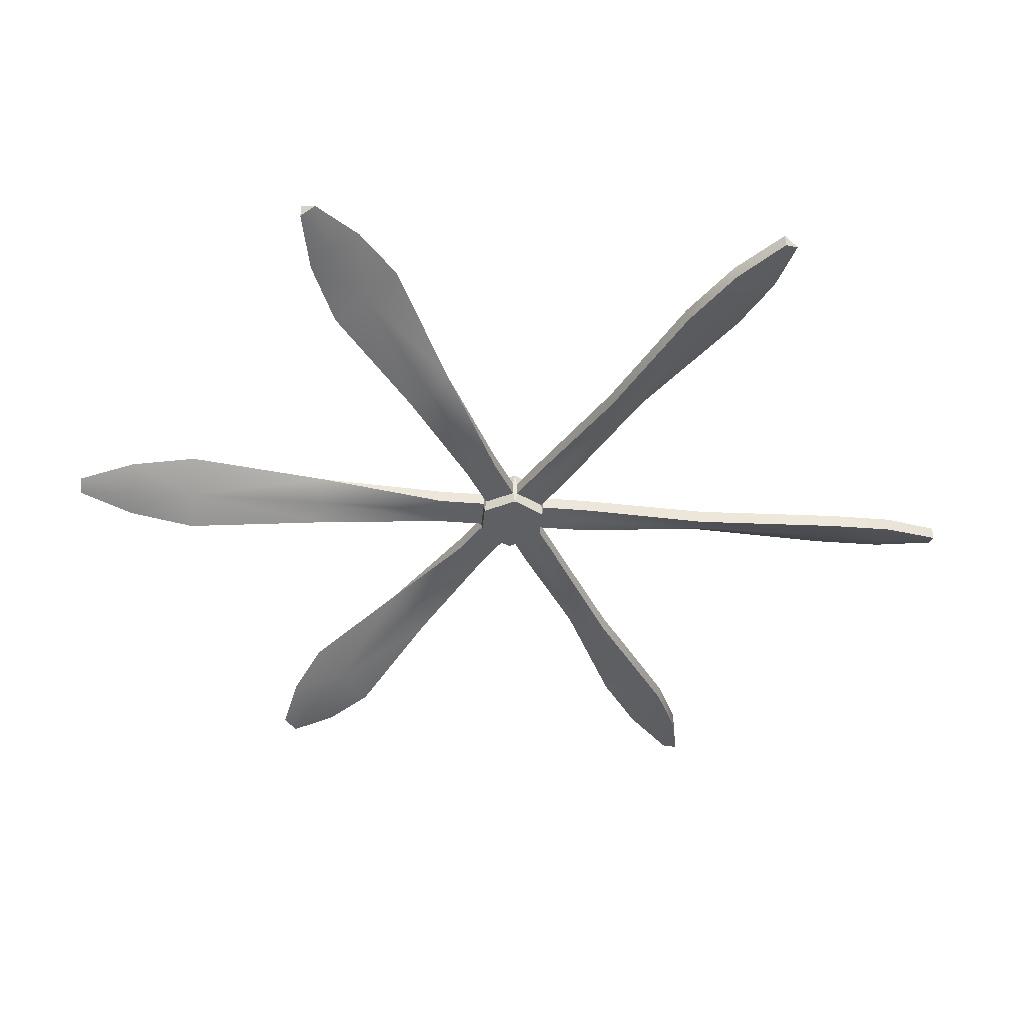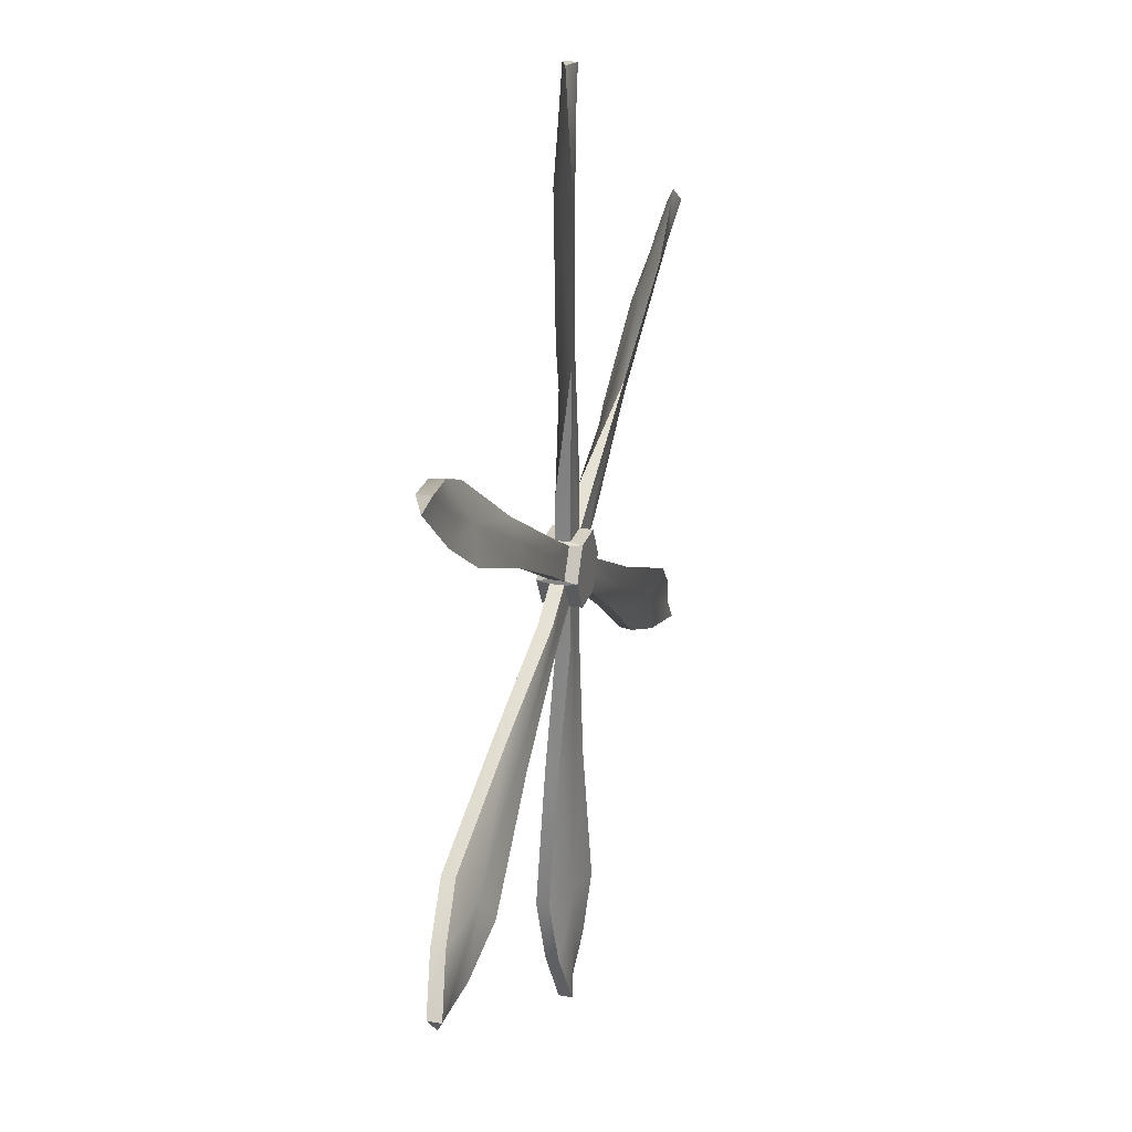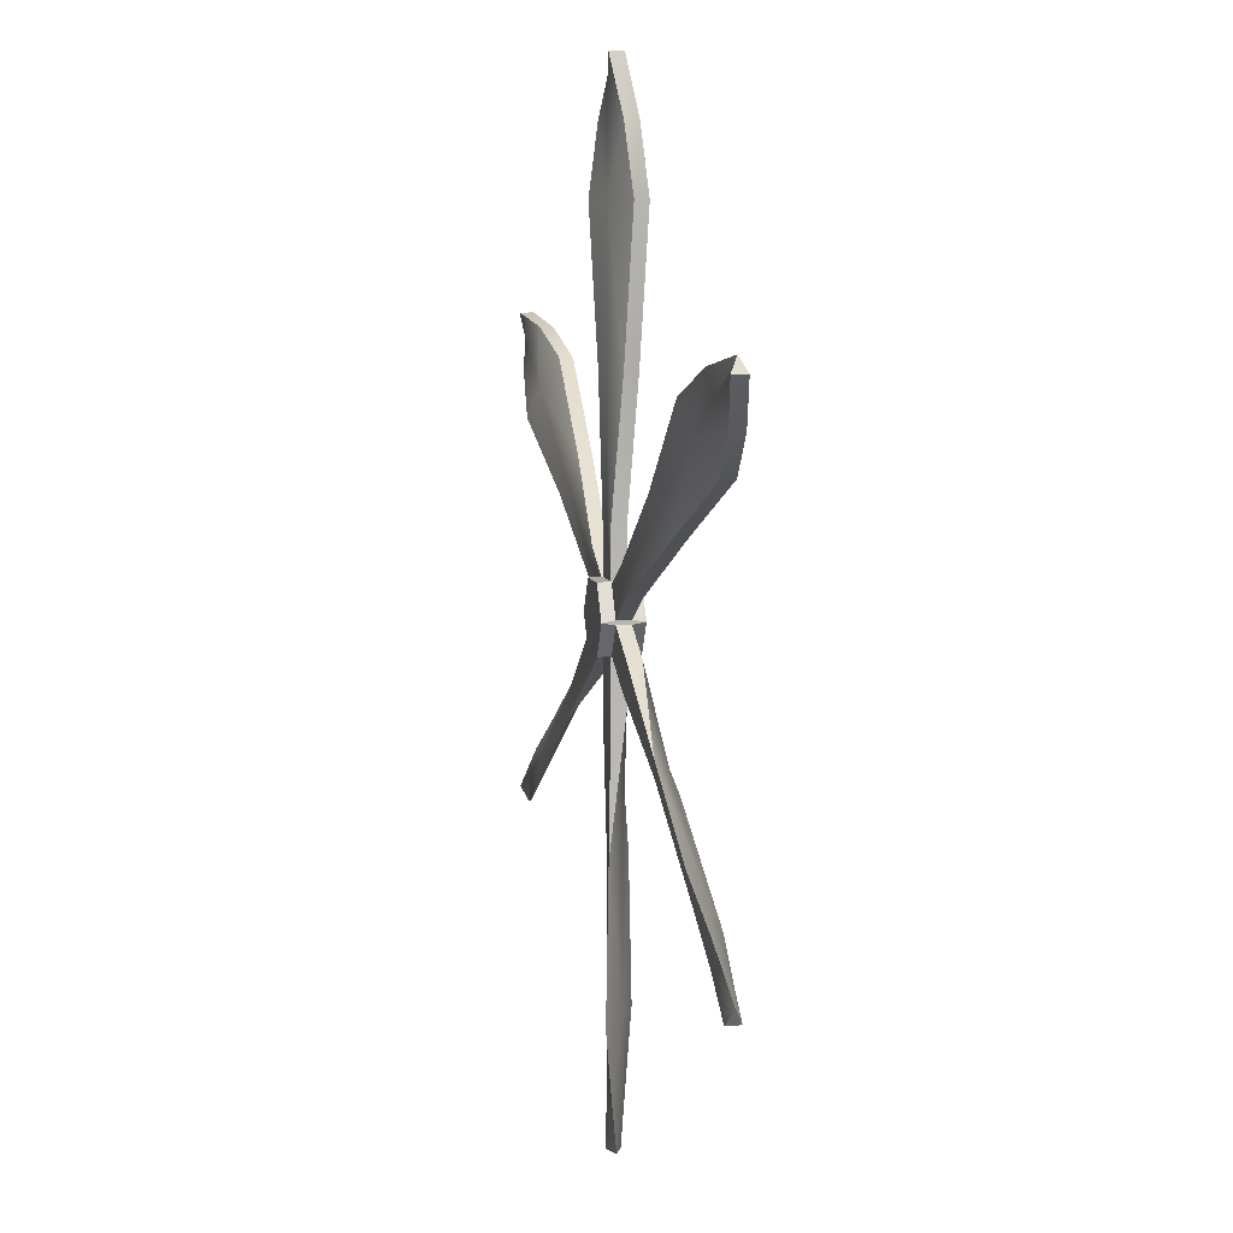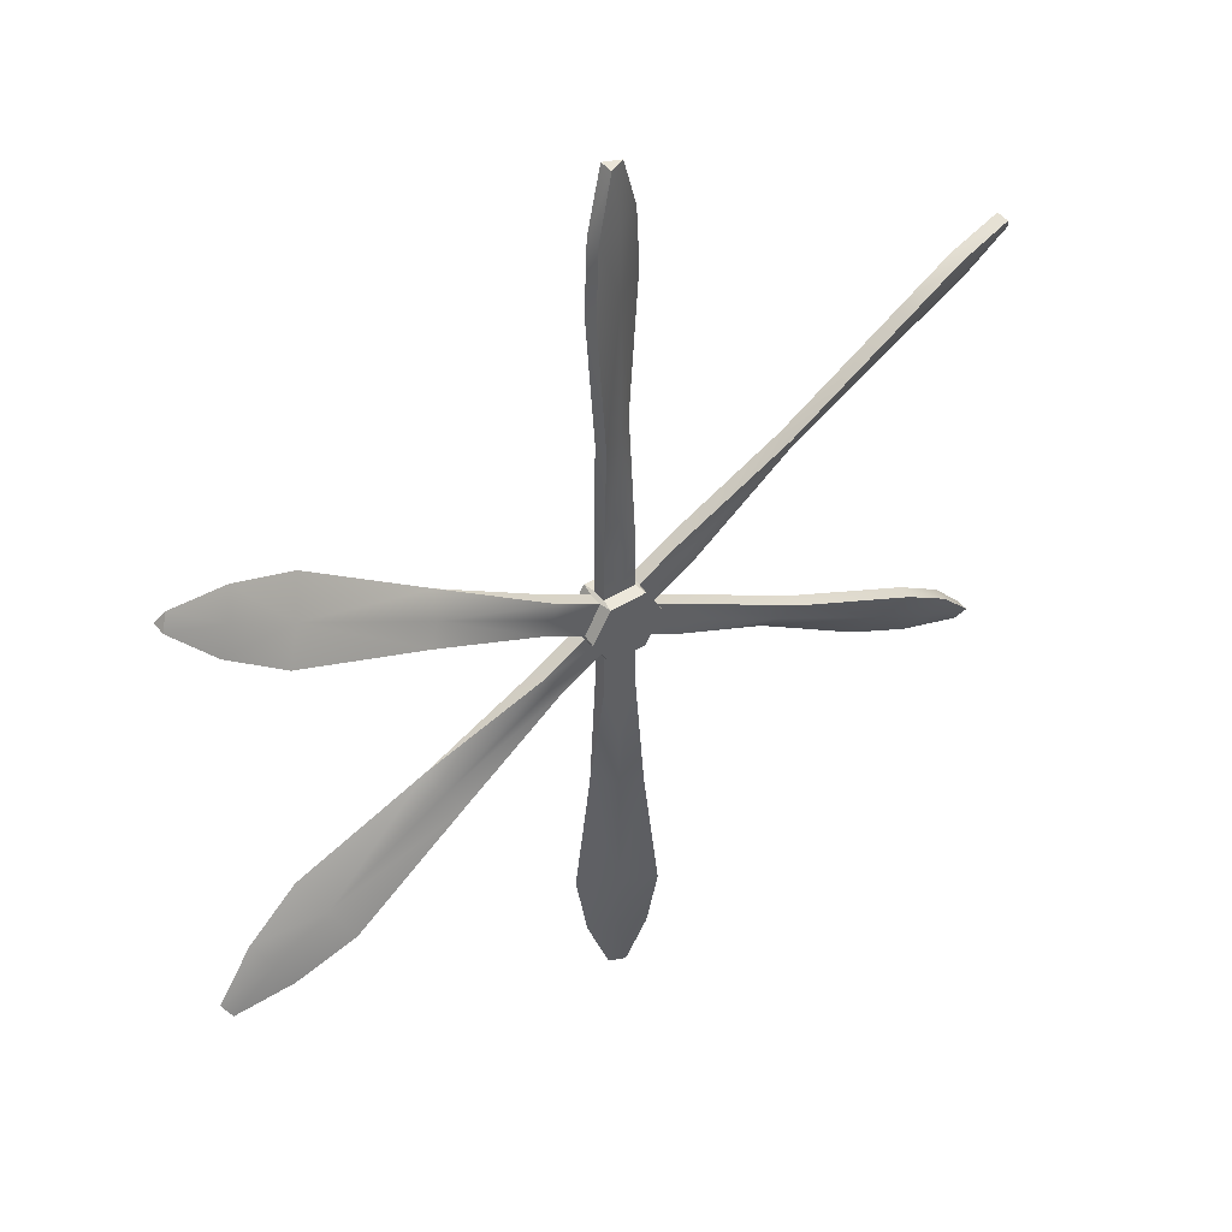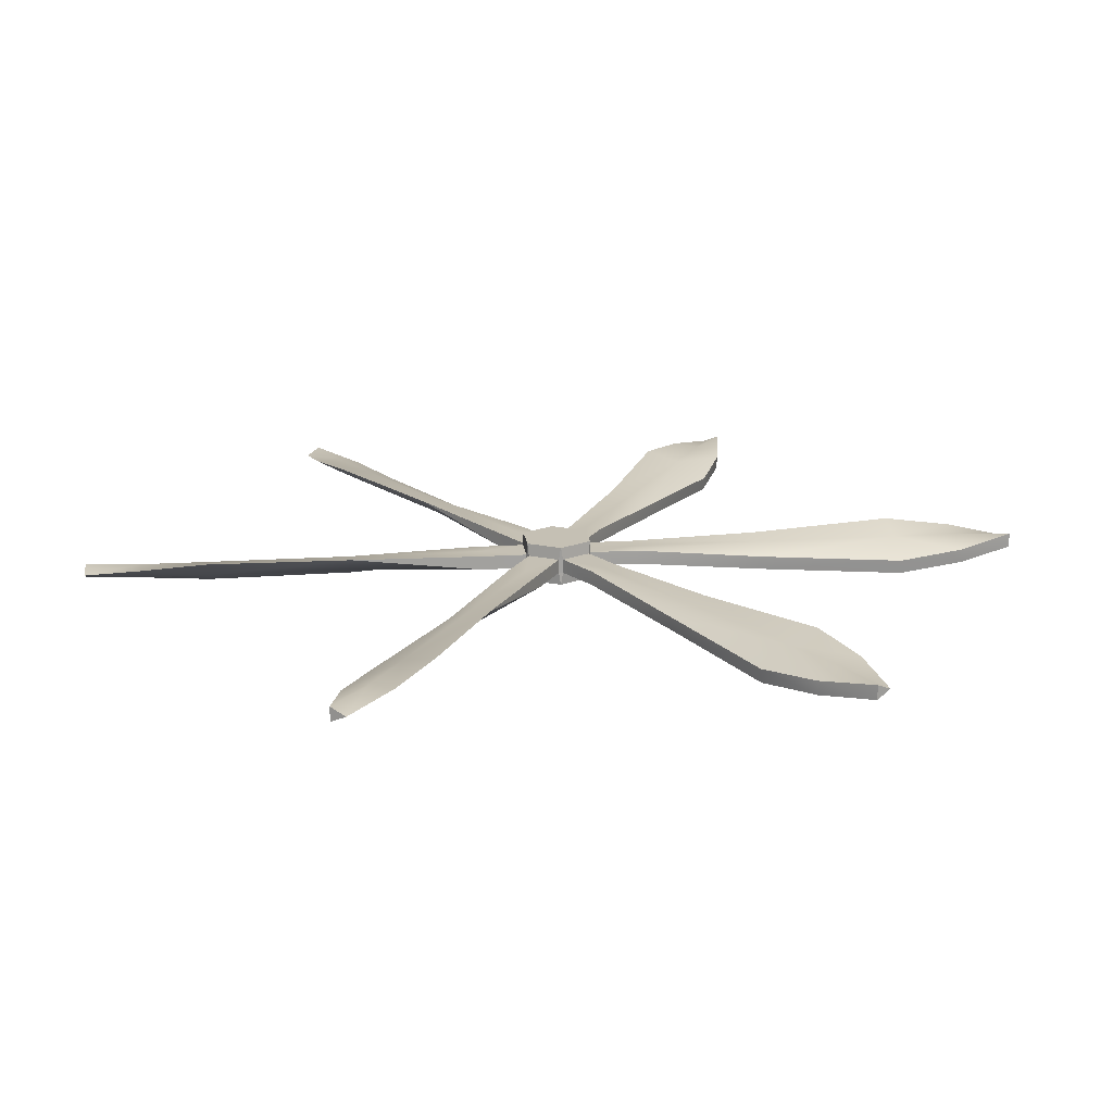
<metadata>
{"format":"obj","ext":"obj","renderer":"f3d","projection":"perspective","resolution":1024,"background":"white","views":[{"elev":-42.7,"azim":-155.4,"up":"+Y"},{"elev":25.2,"azim":105.5,"up":"+Z"},{"elev":8.2,"azim":-102.3,"up":"+Z"},{"elev":45.4,"azim":-35.6,"up":"+Z"},{"elev":18.2,"azim":-97.0,"up":"+Y"}]}
</metadata>
<code>
g default
v 0.0301 0.01568 0.06009
v 0.0301 0.01568 0.1467
v 0.03844 0.02086 0.3852
v 0.06329 0.03119 0.6489
v 0.04885 0.01874 0.77
v 0.01433 0.002779 0.8728
v 0.0301 -0.01013 0.06009
v 0.0301 -0.01013 0.1467
v -0.0301 -0.01013 0.06009
v -0.0301 -0.01013 0.1467
v -0.03706 -0.02789 0.3852
v -0.06139 -0.03867 0.6489
v -0.04788 -0.02593 0.77
v -0.01433 -0.01013 0.8728
v -0.0301 0.01568 0.06009
v -0.0301 0.01568 0.1467
v -0.03982 -0.002722 0.3852
v -0.06406 -0.01346 0.6489
v -0.04982 -0.000434 0.77
v -0.01433 0.01568 0.8728
v 0.001618 -0.01005 0.6489
v 0.001381 -0.009804 0.3852
v 0 -0.01013 0.1467
v 0 -0.01013 0.06009
v 0 0.01568 0.06009
v 0 0.01568 0.1467
v -0.001381 0.01536 0.3852
v -0.001053 0.01516 0.6489
v -0.000971 0.01553 0.77
v 0.000971 -0.009967 0.77
v 0.03389 0.03867 0.0587
v -0.03389 0.03867 0.0587
v 0.03389 -0.03311 0.0587
v -0.03389 -0.03311 0.0587
v 0 0.03867 0
v 0 -0.03311 0
v 0 0.03867 0.0587
v 0 -0.03311 0.0587
v -0.03699 0.01568 0.05611
v -0.112 0.01568 0.09943
v -0.3143 0.02086 0.2259
v -0.5303 0.03119 0.3793
v -0.6425 0.01874 0.4273
v -0.7487 0.002779 0.4488
v -0.03699 -0.01013 0.05611
v -0.112 -0.01013 0.09943
v -0.06709 -0.01013 0.003975
v -0.1421 -0.01013 0.0473
v -0.3521 -0.02789 0.1605
v -0.5927 -0.03867 0.2713
v -0.6908 -0.02593 0.3436
v -0.763 -0.01013 0.424
v -0.06709 0.01568 0.003975
v -0.1421 0.01568 0.0473
v -0.3535 -0.002722 0.1581
v -0.594 -0.01346 0.269
v -0.6918 -0.000434 0.3419
v -0.763 0.01568 0.424
v -0.5612 -0.01005 0.3259
v -0.3329 -0.009804 0.1938
v -0.1271 -0.01013 0.07336
v -0.05204 -0.01013 0.03004
v -0.05204 0.01568 0.03004
v -0.1271 0.01568 0.07336
v -0.3343 0.01536 0.1914
v -0.5625 0.01516 0.3235
v -0.6674 0.01553 0.3842
v -0.6664 -0.009967 0.3859
v -0.06778 0.03867 0
v -0.06778 -0.03311 0
v -0.05084 0.03867 0.02935
v -0.05084 -0.03311 0.02935
v -0.06709 0.01568 -0.003975
v -0.1421 0.01568 -0.0473
v -0.3528 0.02086 -0.1593
v -0.5936 0.03119 -0.2696
v -0.6913 0.01874 -0.3427
v -0.763 0.002779 -0.424
v -0.06709 -0.01013 -0.003975
v -0.1421 -0.01013 -0.0473
v -0.03699 -0.01013 -0.05611
v -0.112 -0.01013 -0.09943
v -0.315 -0.02789 -0.2247
v -0.5313 -0.03867 -0.3776
v -0.6429 -0.02593 -0.4265
v -0.7487 -0.01013 -0.4488
v -0.03699 0.01568 -0.05611
v -0.112 0.01568 -0.09943
v -0.3137 -0.002722 -0.2271
v -0.5299 -0.01346 -0.3799
v -0.642 -0.000434 -0.4282
v -0.7487 0.01568 -0.4488
v -0.5628 -0.01005 -0.3231
v -0.3343 -0.009804 -0.1914
v -0.1271 -0.01013 -0.07336
v -0.05204 -0.01013 -0.03004
v -0.05204 0.01568 -0.03004
v -0.1271 0.01568 -0.07336
v -0.3329 0.01536 -0.1938
v -0.5614 0.01516 -0.3254
v -0.6664 0.01553 -0.3859
v -0.6674 -0.009967 -0.3842
v -0.03389 0.03867 -0.0587
v -0.03389 -0.03311 -0.0587
v -0.05084 0.03867 -0.02935
v -0.05084 -0.03311 -0.02935
v -0.0301 0.01568 -0.06009
v -0.0301 0.01568 -0.1467
v -0.03844 0.02086 -0.3852
v -0.06329 0.03119 -0.6489
v -0.04885 0.01874 -0.77
v -0.01433 0.002779 -0.8728
v -0.0301 -0.01013 -0.06009
v -0.0301 -0.01013 -0.1467
v 0.0301 -0.01013 -0.06009
v 0.0301 -0.01013 -0.1467
v 0.03706 -0.02789 -0.3852
v 0.06139 -0.03867 -0.6489
v 0.04788 -0.02593 -0.77
v 0.01433 -0.01013 -0.8728
v 0.0301 0.01568 -0.06009
v 0.0301 0.01568 -0.1467
v 0.03982 -0.002722 -0.3852
v 0.06406 -0.01346 -0.6489
v 0.04982 -0.000434 -0.77
v 0.01433 0.01568 -0.8728
v -0.001618 -0.01005 -0.6489
v -0.001381 -0.009804 -0.3852
v 0 -0.01013 -0.1467
v 0 -0.01013 -0.06009
v 0 0.01568 -0.06009
v 0 0.01568 -0.1467
v 0.001381 0.01536 -0.3852
v 0.001053 0.01516 -0.6489
v 0.000971 0.01553 -0.77
v -0.000971 -0.009967 -0.77
v 0.03389 0.03867 -0.0587
v 0.03389 -0.03311 -0.0587
v 0 0.03867 -0.0587
v 0 -0.03311 -0.0587
v 0.03699 0.01568 -0.05611
v 0.112 0.01568 -0.09943
v 0.3143 0.02086 -0.2259
v 0.5303 0.03119 -0.3793
v 0.6425 0.01874 -0.4273
v 0.7487 0.002779 -0.4488
v 0.03699 -0.01013 -0.05611
v 0.112 -0.01013 -0.09943
v 0.06709 -0.01013 -0.003975
v 0.1421 -0.01013 -0.0473
v 0.3521 -0.02789 -0.1605
v 0.5927 -0.03867 -0.2713
v 0.6908 -0.02593 -0.3436
v 0.763 -0.01013 -0.424
v 0.06709 0.01568 -0.003975
v 0.1421 0.01568 -0.0473
v 0.3535 -0.002722 -0.1581
v 0.594 -0.01346 -0.269
v 0.6918 -0.000435 -0.3419
v 0.763 0.01568 -0.424
v 0.5612 -0.01005 -0.3259
v 0.3329 -0.009804 -0.1938
v 0.1271 -0.01013 -0.07336
v 0.05204 -0.01013 -0.03004
v 0.05204 0.01568 -0.03004
v 0.1271 0.01568 -0.07336
v 0.3343 0.01536 -0.1914
v 0.5625 0.01516 -0.3235
v 0.6674 0.01553 -0.3842
v 0.6664 -0.009967 -0.3859
v 0.06778 0.03867 0
v 0.06778 -0.03311 0
v 0.05084 0.03867 -0.02935
v 0.05084 -0.03311 -0.02935
v 0.06709 0.01568 0.003975
v 0.1421 0.01568 0.0473
v 0.3528 0.02086 0.1593
v 0.5936 0.03119 0.2696
v 0.6913 0.01874 0.3427
v 0.763 0.002779 0.424
v 0.06709 -0.01013 0.003975
v 0.1421 -0.01013 0.0473
v 0.03699 -0.01013 0.05611
v 0.112 -0.01013 0.09943
v 0.315 -0.02789 0.2247
v 0.5313 -0.03867 0.3776
v 0.6429 -0.02593 0.4265
v 0.7487 -0.01012 0.4488
v 0.03699 0.01568 0.05611
v 0.112 0.01568 0.09943
v 0.3137 -0.002722 0.2271
v 0.5299 -0.01346 0.3799
v 0.642 -0.000434 0.4282
v 0.7487 0.01568 0.4488
v 0.5628 -0.01005 0.3231
v 0.3343 -0.009804 0.1914
v 0.1271 -0.01013 0.07336
v 0.05204 -0.01013 0.03004
v 0.05204 0.01568 0.03004
v 0.1271 0.01568 0.07336
v 0.3329 0.01536 0.1938
v 0.5614 0.01516 0.3254
v 0.6664 0.01553 0.3859
v 0.6674 -0.009967 0.3842
v 0.05084 0.03867 0.02935
v 0.05084 -0.03311 0.02935
g propeller_Mesh
f 4 21 3
f 3 21 22
f 4 5 21
f 21 5 30
f 5 6 30
f 30 6 14
f 11 17 10
f 10 17 16
f 12 18 11
f 11 18 17
f 12 13 18
f 18 13 19
f 13 14 19
f 19 14 20
f 27 28 3
f 3 28 4
f 29 5 28
f 28 5 4
f 20 6 29
f 29 6 5
f 6 20 14
f 22 21 11
f 11 21 12
f 23 22 10
f 10 22 11
f 17 27 16
f 16 27 26
f 18 28 17
f 17 28 27
f 18 19 28
f 28 19 29
f 19 20 29
f 30 14 13
f 30 13 21
f 21 13 12
f 42 59 41
f 41 59 60
f 42 43 59
f 59 43 68
f 43 44 68
f 68 44 52
f 49 55 48
f 48 55 54
f 50 56 49
f 49 56 55
f 50 51 56
f 56 51 57
f 51 52 57
f 57 52 58
f 65 66 41
f 41 66 42
f 67 43 66
f 66 43 42
f 58 44 67
f 67 44 43
f 44 58 52
f 60 59 49
f 49 59 50
f 61 60 48
f 48 60 49
f 55 65 54
f 54 65 64
f 56 66 55
f 55 66 65
f 56 57 66
f 66 57 67
f 57 58 67
f 68 52 51
f 68 51 59
f 59 51 50
f 76 93 75
f 75 93 94
f 76 77 93
f 93 77 102
f 77 78 102
f 102 78 86
f 83 89 82
f 82 89 88
f 84 90 83
f 83 90 89
f 84 85 90
f 90 85 91
f 85 86 91
f 91 86 92
f 99 100 75
f 75 100 76
f 101 77 100
f 100 77 76
f 92 78 101
f 101 78 77
f 78 92 86
f 94 93 83
f 83 93 84
f 95 94 82
f 82 94 83
f 89 99 88
f 88 99 98
f 90 100 89
f 89 100 99
f 90 91 100
f 100 91 101
f 91 92 101
f 102 86 85
f 102 85 93
f 93 85 84
f 110 127 109
f 109 127 128
f 110 111 127
f 127 111 136
f 111 112 136
f 136 112 120
f 117 123 116
f 116 123 122
f 118 124 117
f 117 124 123
f 118 119 124
f 124 119 125
f 119 120 125
f 125 120 126
f 133 134 109
f 109 134 110
f 135 111 134
f 134 111 110
f 126 112 135
f 135 112 111
f 112 126 120
f 128 127 117
f 117 127 118
f 129 128 116
f 116 128 117
f 123 133 122
f 122 133 132
f 124 134 123
f 123 134 133
f 124 125 134
f 134 125 135
f 125 126 135
f 136 120 119
f 136 119 127
f 127 119 118
f 144 161 143
f 143 161 162
f 144 145 161
f 161 145 170
f 145 146 170
f 170 146 154
f 151 157 150
f 150 157 156
f 152 158 151
f 151 158 157
f 152 153 158
f 158 153 159
f 153 154 159
f 159 154 160
f 167 168 143
f 143 168 144
f 169 145 168
f 168 145 144
f 160 146 169
f 169 146 145
f 146 160 154
f 162 161 151
f 151 161 152
f 163 162 150
f 150 162 151
f 157 167 156
f 156 167 166
f 158 168 157
f 157 168 167
f 158 159 168
f 168 159 169
f 159 160 169
f 170 154 153
f 170 153 161
f 161 153 152
f 178 195 177
f 177 195 196
f 178 179 195
f 195 179 204
f 179 180 204
f 204 180 188
f 185 191 184
f 184 191 190
f 186 192 185
f 185 192 191
f 186 187 192
f 192 187 193
f 187 188 193
f 193 188 194
f 201 202 177
f 177 202 178
f 203 179 202
f 202 179 178
f 194 180 203
f 203 180 179
f 180 194 188
f 196 195 185
f 185 195 186
f 197 196 184
f 184 196 185
f 191 201 190
f 190 201 200
f 192 202 191
f 191 202 201
f 192 193 202
f 202 193 203
f 193 194 203
f 204 188 187
f 204 187 195
f 195 187 186
f 2 3 8
f 3 22 8
f 8 22 23
f 26 27 2
f 2 27 3
f 8 7 2
f 2 7 1
f 23 24 8
f 8 24 7
f 38 36 33
f 24 38 7
f 7 38 33
f 190 189 184
f 184 189 183
f 184 183 197
f 197 183 198
f 36 206 33
f 198 183 206
f 206 183 33
f 183 7 33
f 1 189 31
f 1 7 189
f 189 7 183
f 35 205 171
f 205 35 31
f 190 200 189
f 189 200 199
f 199 205 189
f 189 205 31
f 176 177 182
f 177 196 182
f 182 196 197
f 200 201 176
f 176 201 177
f 156 155 150
f 150 155 149
f 150 149 163
f 163 149 164
f 36 174 172
f 164 149 174
f 174 149 172
f 182 181 176
f 176 181 175
f 197 198 182
f 182 198 181
f 176 175 200
f 200 175 199
f 206 36 172
f 198 206 181
f 181 206 172
f 199 175 205
f 205 175 171
f 175 155 171
f 149 181 172
f 181 149 175
f 175 149 155
f 35 173 137
f 173 35 171
f 156 166 155
f 155 166 165
f 165 173 155
f 155 173 171
f 142 143 148
f 143 162 148
f 148 162 163
f 166 167 142
f 142 167 143
f 122 121 116
f 116 121 115
f 116 115 129
f 129 115 130
f 36 140 138
f 130 115 140
f 140 115 138
f 148 147 142
f 142 147 141
f 163 164 148
f 148 164 147
f 142 141 166
f 166 141 165
f 174 36 138
f 164 174 147
f 147 174 138
f 165 141 173
f 173 141 137
f 141 121 137
f 115 147 138
f 147 115 141
f 141 115 121
f 35 139 103
f 139 35 137
f 122 132 121
f 121 132 131
f 131 139 121
f 121 139 137
f 108 109 114
f 109 128 114
f 114 128 129
f 132 133 108
f 108 133 109
f 88 87 82
f 82 87 81
f 82 81 95
f 95 81 96
f 36 106 104
f 96 81 106
f 106 81 104
f 114 113 108
f 108 113 107
f 129 130 114
f 114 130 113
f 108 107 132
f 132 107 131
f 140 36 104
f 130 140 113
f 113 140 104
f 131 107 139
f 139 107 103
f 107 87 103
f 81 113 104
f 113 81 107
f 107 81 87
f 35 105 69
f 105 35 103
f 88 98 87
f 87 98 97
f 97 105 87
f 87 105 103
f 74 75 80
f 75 94 80
f 80 94 95
f 98 99 74
f 74 99 75
f 54 53 48
f 48 53 47
f 48 47 61
f 61 47 62
f 36 72 70
f 62 47 72
f 72 47 70
f 80 79 74
f 74 79 73
f 95 96 80
f 80 96 79
f 74 73 98
f 98 73 97
f 106 36 70
f 96 106 79
f 79 106 70
f 97 73 105
f 105 73 69
f 73 53 69
f 47 79 70
f 79 47 73
f 73 47 53
f 35 71 32
f 37 35 32
f 35 37 31
f 26 2 25
f 25 2 1
f 25 1 37
f 37 1 31
f 71 35 69
f 54 64 53
f 53 64 63
f 63 71 53
f 53 71 69
f 9 24 10
f 10 24 23
f 36 38 34
f 24 9 38
f 38 9 34
f 40 41 46
f 62 45 61
f 61 45 46
f 41 60 46
f 46 60 61
f 64 65 40
f 40 65 41
f 72 36 34
f 62 72 45
f 45 72 34
f 16 15 10
f 10 15 9
f 46 45 40
f 40 45 39
f 40 39 64
f 64 39 63
f 63 39 71
f 71 39 32
f 39 15 32
f 16 26 15
f 15 26 25
f 25 37 15
f 15 37 32
f 9 45 34
f 45 9 39
f 39 9 15

</code>
